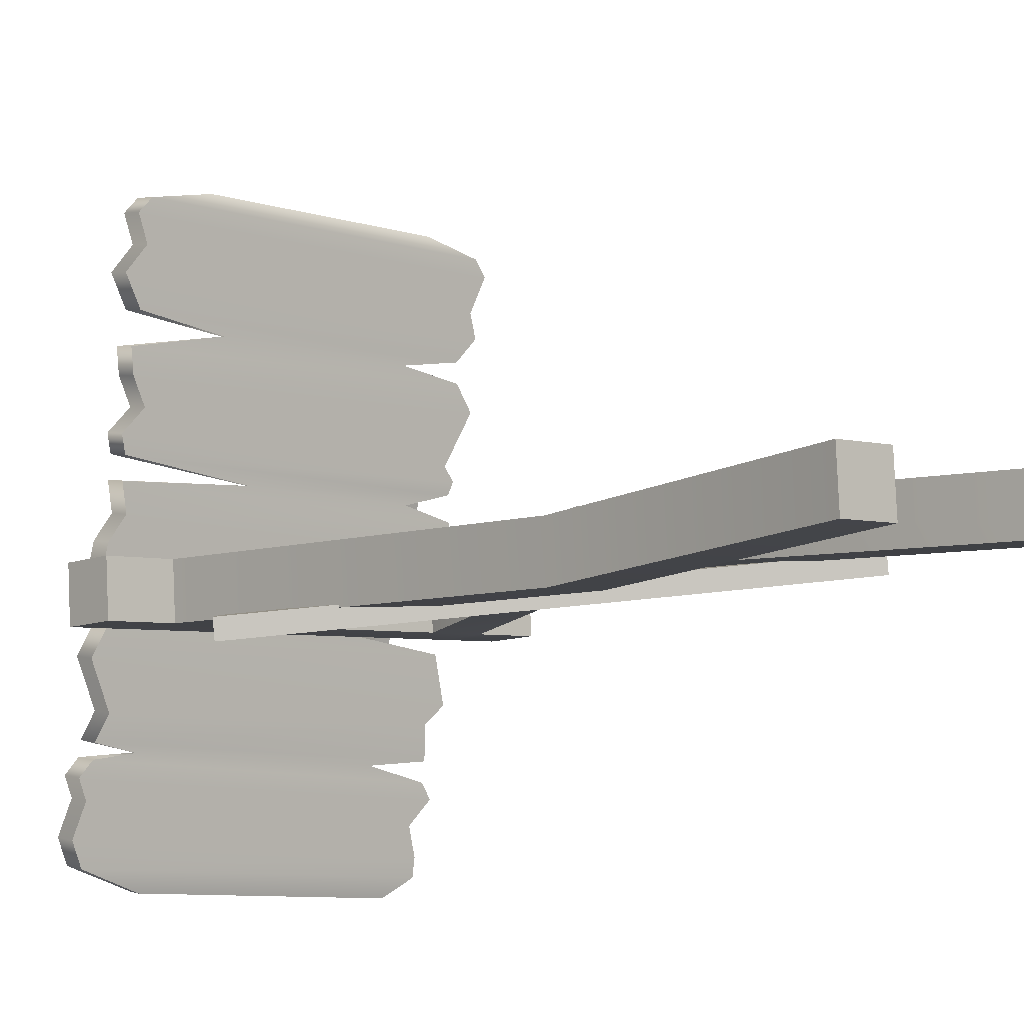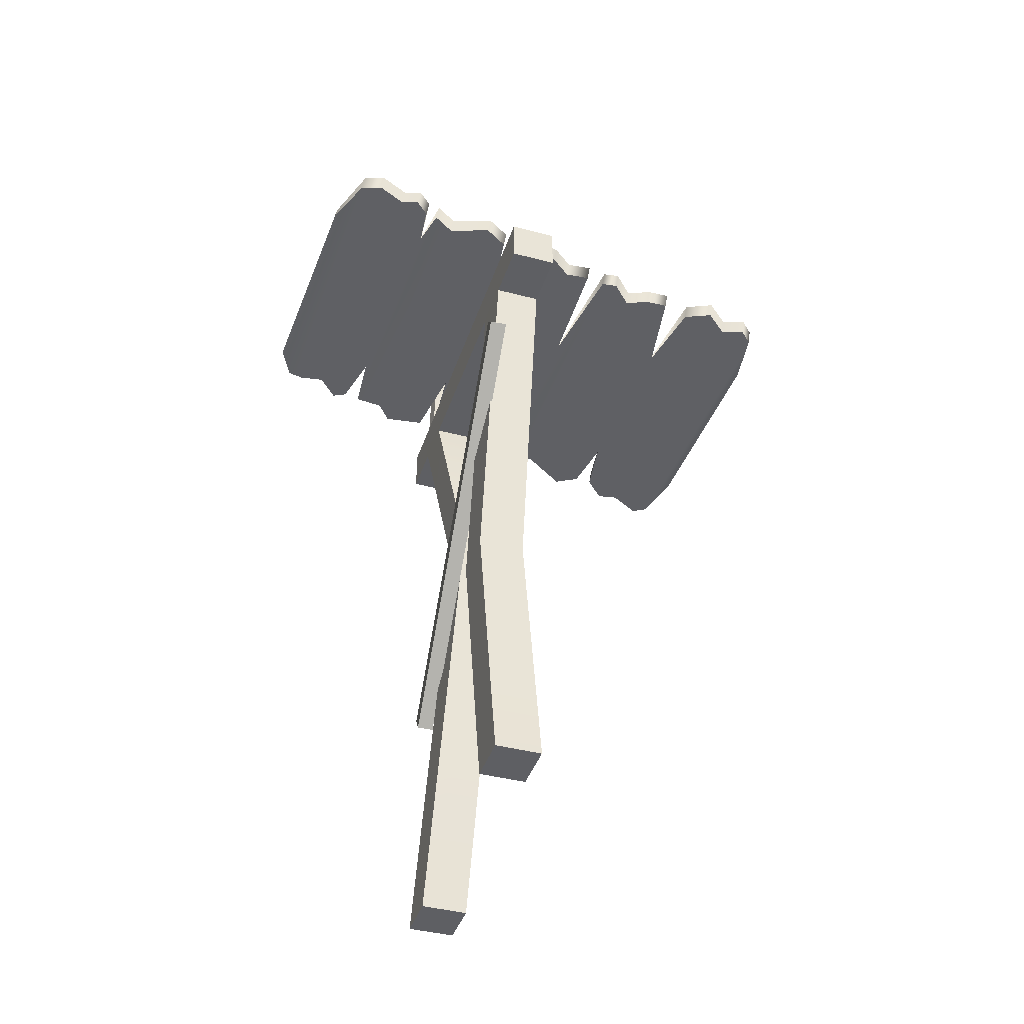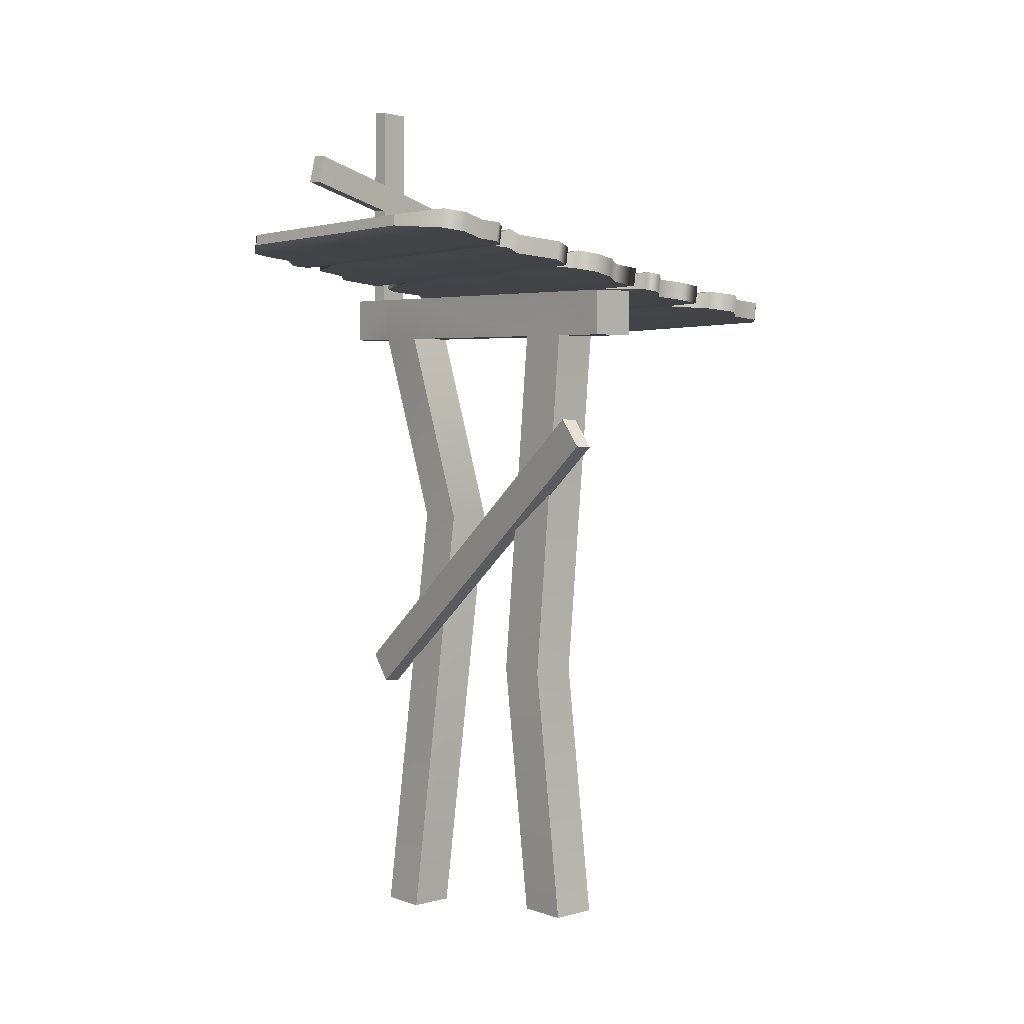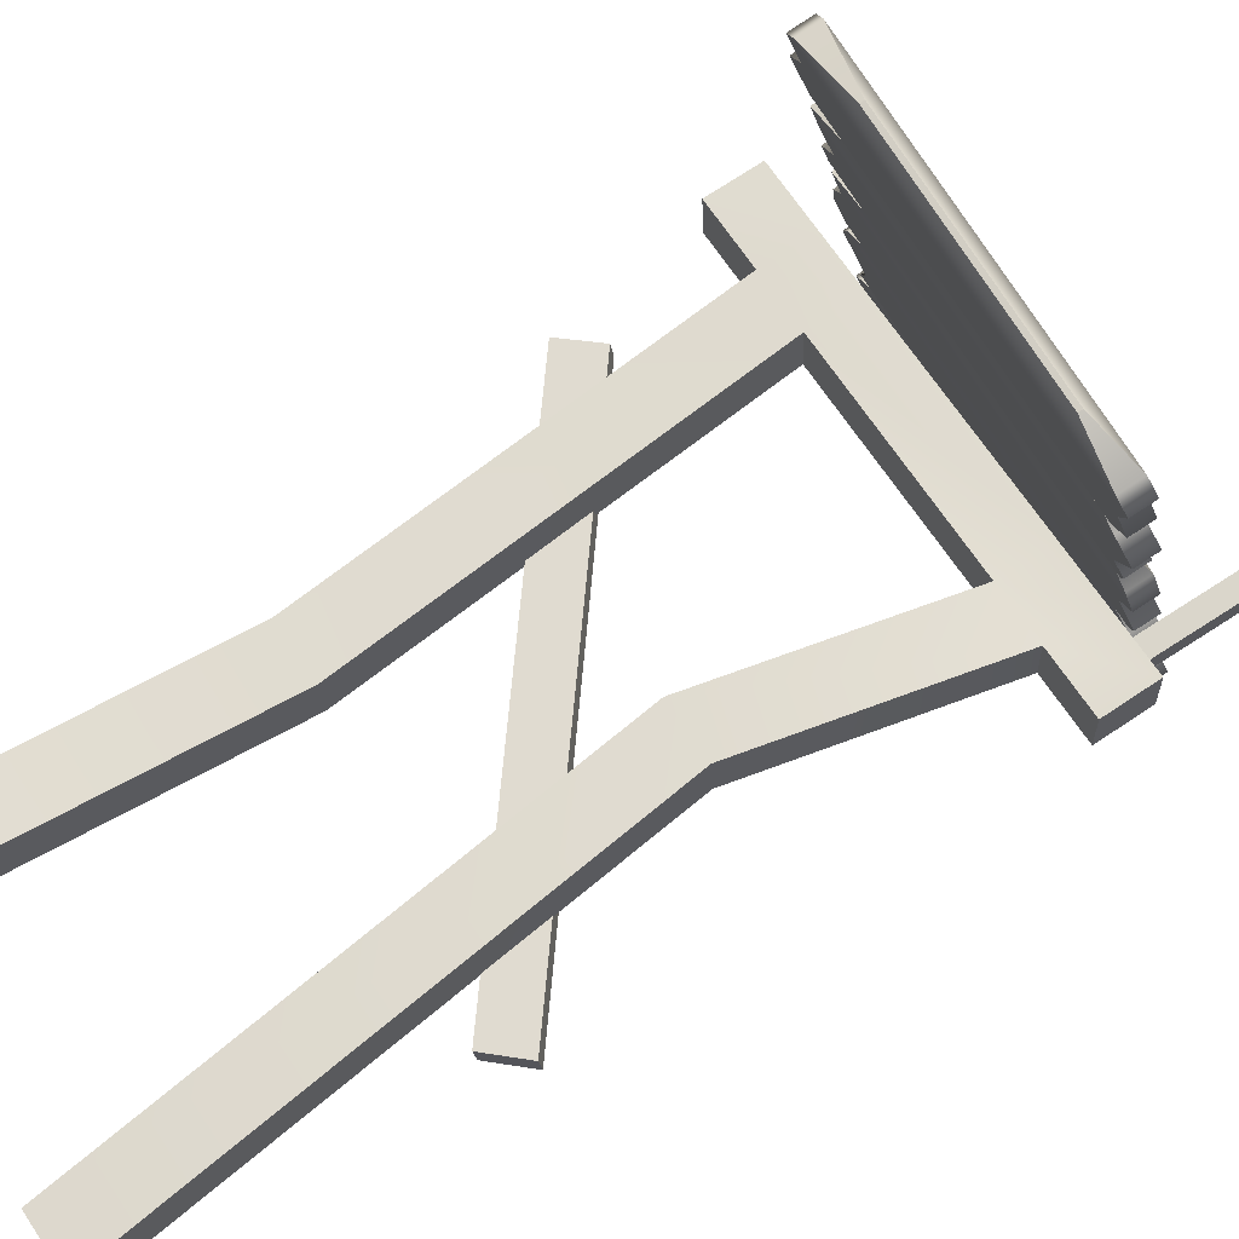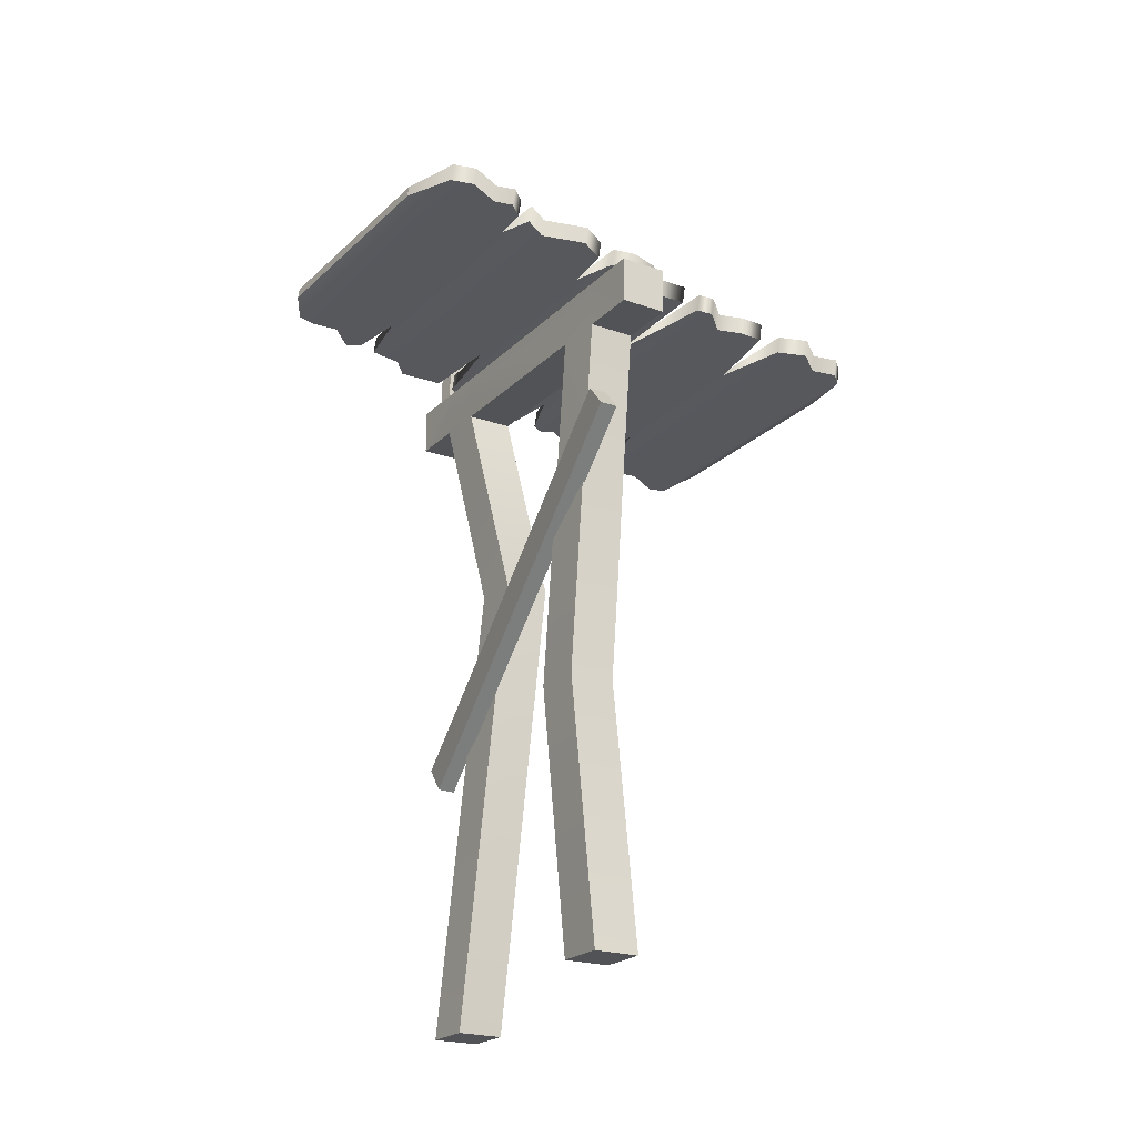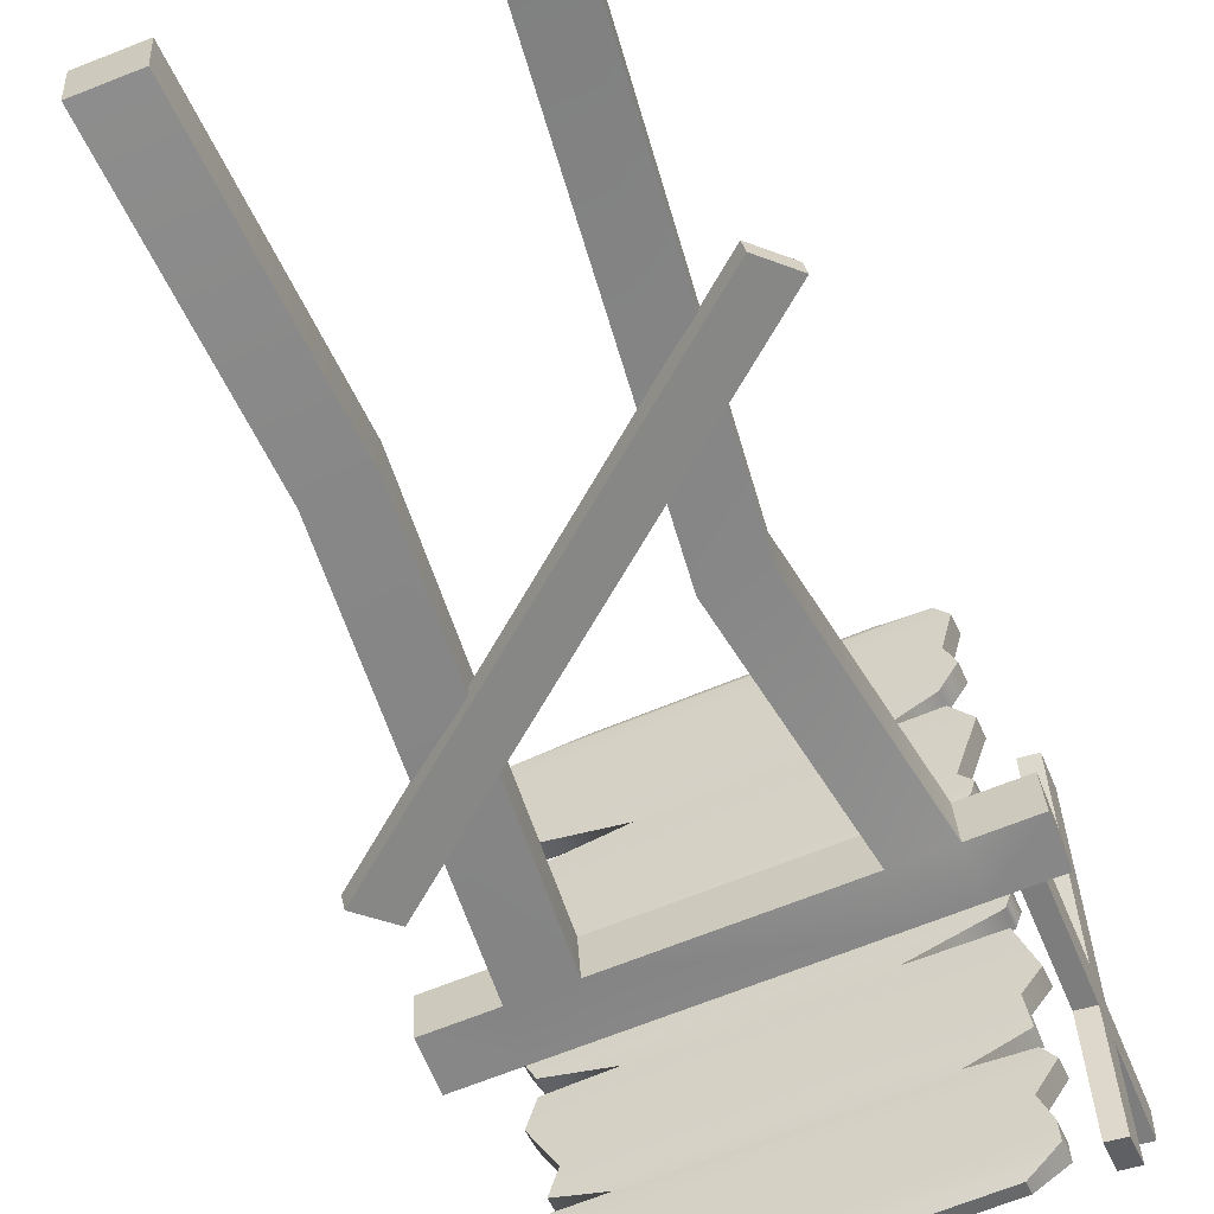
<metadata>
{"format":"obj","ext":"obj","renderer":"f3d","projection":"perspective","resolution":1024,"background":"white","views":[{"elev":-9.5,"azim":-43.0,"up":"+Z"},{"elev":-41.0,"azim":-111.2,"up":"+Y"},{"elev":3.9,"azim":-134.7,"up":"+Y"},{"elev":71.9,"azim":56.3,"up":"+Z"},{"elev":-21.9,"azim":-125.1,"up":"+Y"},{"elev":-61.0,"azim":21.2,"up":"+Z"}]}
</metadata>
<code>
g default
v 3.644 13.08 -0.2503
v 3.695 13.08 -1.105
v 3.644 13.94 -0.2503
v 3.695 13.94 -1.105
v -3.937 13.94 -0.7049
v -3.886 13.94 -1.56
v -3.937 13.08 -0.7049
v -3.886 13.08 -1.56
v 2.672 13.94 -1.167
v 2.62 13.94 -0.3116
v 2.62 13.08 -0.3116
v 2.672 13.08 -1.167
v -2.804 13.94 -1.495
v -2.855 13.94 -0.6399
v -2.855 13.08 -0.6399
v -2.804 13.08 -1.495
v 1.763 13.94 -1.221
v 1.712 13.94 -0.3661
v 1.712 13.08 -0.3661
v 1.763 13.08 -1.221
v -1.861 13.94 -1.439
v -1.912 13.94 -0.5834
v -1.912 13.08 -0.5834
v -1.861 13.08 -1.439
v 1.712 0.7525 -0.3661
v 1.763 0.7525 -1.221
v 2.672 0.7525 -1.167
v 2.62 0.7525 -0.3116
v -2.855 1.44 -0.6399
v -2.804 1.44 -1.495
v -1.861 1.44 -1.438
v -1.912 1.44 -0.5834
v 1.87 9.286 -0.7671
v 0.9614 9.286 -0.8216
v 0.9101 9.286 0.03354
v 1.819 9.286 0.08802
v -1.446 6.368 -1.62
v -2.389 6.368 -1.676
v -2.44 6.368 -0.8211
v -1.497 6.368 -0.7646
v 3.144 18.02 -0.2677
v 3.453 18.04 -0.273
v 3.133 18.04 -0.8283
v 3.442 18.06 -0.8335
v 3.056 13.79 -0.948
v 3.365 13.82 -0.9532
v 3.067 13.77 -0.3875
v 3.376 13.8 -0.3927
v 3.403 15.92 -0.8939
v 3.094 15.9 -0.8886
v 3.105 15.73 -0.3281
v 3.414 15.75 -0.3333
v 3.413 16.49 -0.8777
v 3.104 16.47 -0.8725
v 3.116 16.3 -0.312
v 3.424 16.32 -0.3172
v 3.396 16.98 -2.59
v 3.088 16.95 -2.585
v 3.382 16.43 -2.737
v 3.074 16.4 -2.732
v 3.168 14.78 2.924
v 3.476 14.8 2.919
v 3.487 15.37 2.935
v 3.178 15.35 2.94
v -1.967 13.56 3.972
v -1.958 13.65 3.471
v -2.151 13.57 3.969
v -2.141 13.65 3.469
v -1.82 14.89 -3.753
v -1.811 14.97 -4.254
v -2.004 14.89 -3.756
v -1.994 14.98 -4.256
v 1.828 13.43 4.021
v 1.837 13.51 3.52
v 1.645 13.43 4.018
v 1.654 13.52 3.518
v 1.975 14.75 -3.705
v 1.984 14.84 -4.205
v 1.792 14.76 -3.707
v 1.801 14.84 -4.207
v 1.893 13.37 4.664
v 2.432 14.93 -4.906
v 1.896 13.44 4.676
v 2.439 15.14 -4.87
v -1.985 13.58 4.626
v -1.837 15.29 -4.925
v -1.988 13.51 4.614
v -1.844 15.08 -4.961
v 1.969 14.76 -2.995
v -2.114 14.9 -3.048
v -2.116 14.83 -3.06
v 1.967 14.69 -3.007
v 1.477 14.46 -1.17
v -1.917 14.58 -1.214
v -1.92 14.51 -1.226
v 1.475 14.39 -1.182
v 2.071 14.1 0.7815
v -0.7594 14.21 0.745
v -0.7617 14.14 0.7331
v 2.069 14.03 0.7695
v 1.731 13.77 2.773
v -1.482 13.89 2.731
v -1.485 13.82 2.719
v 1.728 13.7 2.761
v 2.605 13.87 2.968
v -2.994 14.07 2.904
v -3.006 13.72 2.842
v 2.593 13.52 2.907
v 2.661 13.92 2.66
v -3.07 14.16 2.4
v -3.081 13.81 2.339
v 2.649 13.57 2.599
v 2.736 14.2 1.037
v -2.957 14.41 0.9486
v -2.969 14.05 0.8875
v 2.724 13.85 0.9755
v 2.817 14.27 0.6428
v -2.95 14.47 0.5985
v -2.962 14.11 0.5373
v 2.805 13.91 0.5816
v 2.847 14.54 -0.9613
v -2.918 14.75 -1.068
v -2.93 14.4 -1.129
v 2.835 14.19 -1.022
v 2.853 14.6 -1.285
v -2.913 14.8 -1.359
v -2.925 14.45 -1.42
v 2.841 14.24 -1.346
v 2.883 14.86 -2.84
v -2.883 15.07 -2.914
v -2.895 14.72 -2.975
v 2.871 14.51 -2.901
v 2.889 14.92 -3.152
v -2.879 15.11 -3.145
v -2.891 14.76 -3.206
v 2.877 14.56 -3.213
v 2.915 15.15 -4.534
v -2.851 15.36 -4.608
v -2.863 15.01 -4.669
v 2.903 14.8 -4.595
v 2.743 13.6 4.5
v -3.023 13.81 4.426
v -3.035 13.45 4.365
v 2.731 13.25 4.439
v -3.063 15.16 -3.401
v -3.075 14.81 -3.462
v 3.058 14.6 -3.45
v 3.07 14.95 -3.389
v -3.052 15.3 -4.231
v -3.064 14.95 -4.292
v 2.899 14.75 -4.298
v 2.911 15.1 -4.237
v 2.738 15.03 -3.789
v -2.908 15.21 -3.699
v -2.92 14.85 -3.76
v 2.727 14.68 -3.85
v 2.818 14.77 -2.31
v -2.708 14.99 -2.51
v -2.72 14.64 -2.571
v 2.806 14.42 -2.371
v 3.115 14.71 -2.01
v -3.1 14.89 -1.799
v -3.111 14.53 -1.86
v 3.103 14.36 -2.071
v 2.958 14.5 -0.7204
v -3.102 14.69 -0.686
v -3.114 14.34 -0.7471
v 2.946 14.14 -0.7815
v 2.947 14.34 0.1789
v -2.822 14.54 0.1633
v -2.833 14.18 0.1022
v 2.935 13.99 0.1178
v 2.614 14.14 1.439
v -2.733 14.28 1.617
v -2.744 13.93 1.556
v 2.602 13.78 1.378
v 2.984 13.98 2.276
v -2.977 14.22 2.012
v -2.989 13.87 1.951
v 2.972 13.62 2.215
v 2.91 13.8 3.352
v -3.301 14 3.364
v -3.313 13.65 3.303
v 2.898 13.44 3.291
v 2.758 13.74 3.71
v -3.011 13.92 3.788
v -3.023 13.56 3.727
v 2.746 13.38 3.648
v 2.66 14.42 -0.2434
v -3.055 14.61 -0.2332
v -3.067 14.26 -0.2944
v 2.648 14.07 -0.3045
v -3.05 14.36 1.227
v -3.062 14.01 1.166
v 2.793 13.81 1.179
v 2.805 14.16 1.24
v 2.95 13.64 4.265
v -3.211 13.86 4.187
v -3.223 13.5 4.126
v 2.938 13.28 4.204
v 2.838 5.559 -0.7798
v 2.891 5.578 -1.084
v 3.336 6.071 -0.661
v 3.389 6.09 -0.9657
v -3.346 11.43 -1.597
v -3.293 11.45 -1.901
v -3.844 10.92 -1.715
v -3.791 10.94 -2.02
g HutRamp:FinalPaintedScene:HouseDock5
f 1 2 4 3
f 3 4 9 10
f 5 6 8 7
f 11 12 2 1
f 2 12 9 4
f 11 1 3 10
f 10 9 17 18
f 19 11 10 18
f 25 26 27 28
f 9 12 20 17
f 14 13 6 5
f 7 15 14 5
f 7 8 16 15
f 13 16 8 6
f 18 17 21 22
f 23 19 18 22
f 23 24 20 19
f 17 20 24 21
f 22 21 13 14
f 15 23 22 14
f 29 30 31 32
f 21 24 16 13
f 19 20 34 35
f 20 12 33 34
f 12 11 36 33
f 11 19 35 36
f 15 16 38 39
f 16 24 37 38
f 24 23 40 37
f 23 15 39 40
f 34 33 27 26
f 35 34 26 25
f 36 35 25 28
f 33 36 28 27
f 38 37 31 30
f 39 38 30 29
f 40 39 29 32
f 37 40 32 31
f 41 42 44 43
f 43 44 53 54
f 45 46 48 47
f 55 56 42 41
f 42 56 53 44
f 55 41 43 54
f 50 49 46 45
f 47 51 50 45
f 47 48 52 51
f 49 52 48 46
f 58 57 59 60
f 51 55 54 50
f 61 62 63 64
f 53 56 52 49
f 54 53 57 58
f 53 49 59 57
f 49 50 60 59
f 50 54 58 60
f 51 52 62 61
f 52 56 63 62
f 56 55 64 63
f 55 51 61 64
f 65 66 68 67
f 69 70 72 71
f 73 74 76 75
f 77 78 80 79
f 81 144 141 83
f 83 141 142 85
f 85 142 143 87
f 87 143 144 81
f 82 88 86 84
f 87 81 83 85
f 89 133 134 90
f 91 90 134 135
f 92 91 135 136
f 89 92 136 133
f 93 125 126 94
f 95 94 126 127
f 96 95 127 128
f 93 96 128 125
f 97 117 118 98
f 99 98 118 119
f 100 99 119 120
f 97 100 120 117
f 101 109 110 102
f 103 102 110 111
f 104 103 111 112
f 101 104 112 109
f 105 101 102 106
f 107 106 102 103
f 108 107 103 104
f 105 108 104 101
f 109 177 178 110
f 111 110 178 179
f 112 111 179 180
f 109 112 180 177
f 113 97 98 114
f 115 114 98 99
f 116 115 99 100
f 113 116 100 97
f 117 169 170 118
f 119 118 170 171
f 120 119 171 172
f 117 120 172 169
f 121 93 94 122
f 123 122 94 95
f 124 123 95 96
f 121 124 96 93
f 125 161 162 126
f 127 126 162 163
f 128 127 163 164
f 125 128 164 161
f 129 89 90 130
f 131 130 90 91
f 132 131 91 92
f 129 132 92 89
f 133 148 145 134
f 135 134 145 146
f 136 135 146 147
f 133 136 147 148
f 137 84 86 138
f 139 138 86 88
f 140 139 88 82
f 137 140 82 84
f 141 197 198 142
f 143 142 198 199
f 144 143 199 200
f 141 144 200 197
f 146 145 154 155
f 147 146 155 156
f 148 147 156 153
f 145 148 153 154
f 150 149 138 139
f 151 150 139 140
f 152 151 140 137
f 149 152 137 138
f 154 153 152 149
f 155 154 149 150
f 156 155 150 151
f 153 156 151 152
f 157 129 130 158
f 159 158 130 131
f 160 159 131 132
f 157 160 132 129
f 161 157 158 162
f 163 162 158 159
f 164 163 159 160
f 161 164 160 157
f 165 121 122 166
f 167 166 122 123
f 168 167 123 124
f 165 168 124 121
f 169 189 190 170
f 171 170 190 191
f 172 171 191 192
f 169 172 192 189
f 173 196 193 174
f 175 174 193 194
f 176 175 194 195
f 173 176 195 196
f 177 173 174 178
f 179 178 174 175
f 180 179 175 176
f 177 180 176 173
f 181 105 106 182
f 183 182 106 107
f 184 183 107 108
f 181 184 108 105
f 185 181 182 186
f 187 186 182 183
f 188 187 183 184
f 185 188 184 181
f 189 165 166 190
f 191 190 166 167
f 192 191 167 168
f 189 192 168 165
f 194 193 114 115
f 195 194 115 116
f 196 195 116 113
f 193 196 113 114
f 197 185 186 198
f 199 198 186 187
f 200 199 187 188
f 197 200 188 185
f 201 202 204 203
f 203 204 206 205
f 205 206 208 207
f 207 208 202 201
f 202 208 206 204
f 207 201 203 205

</code>
